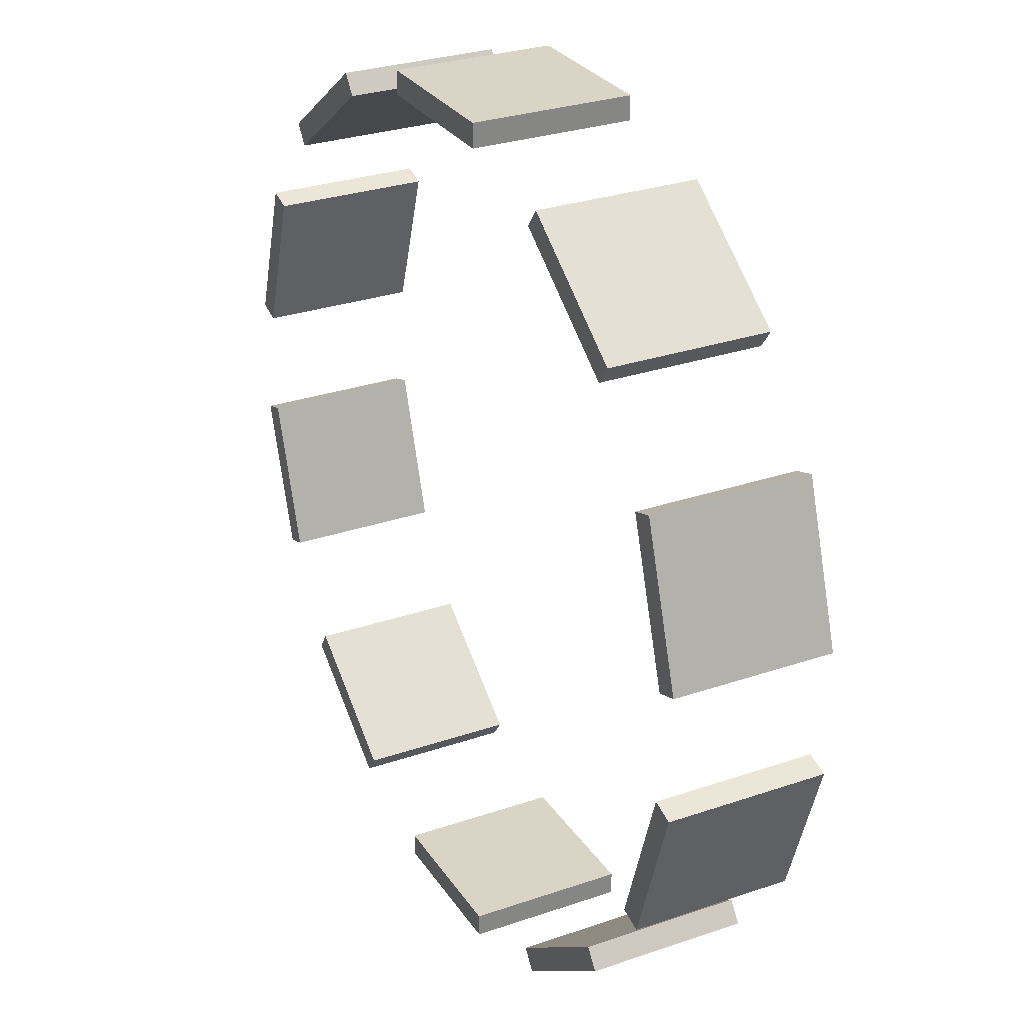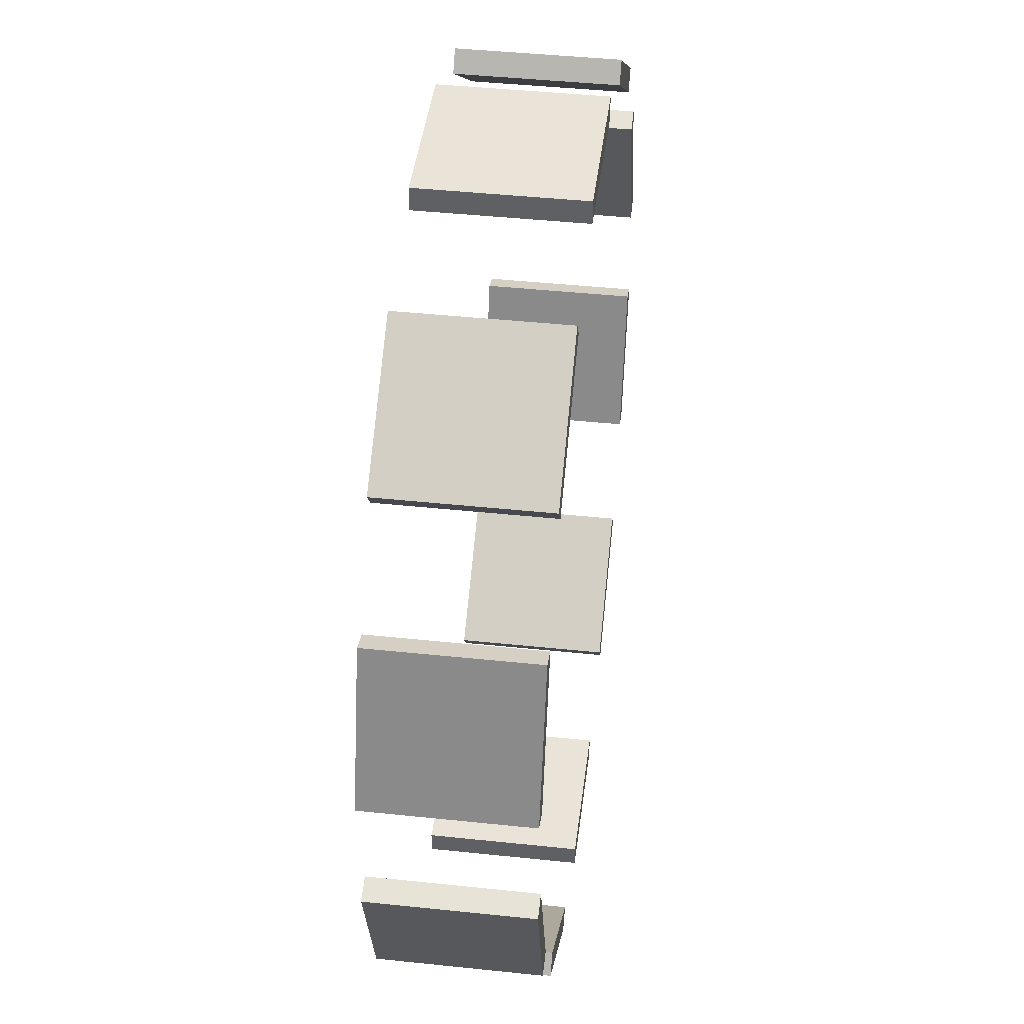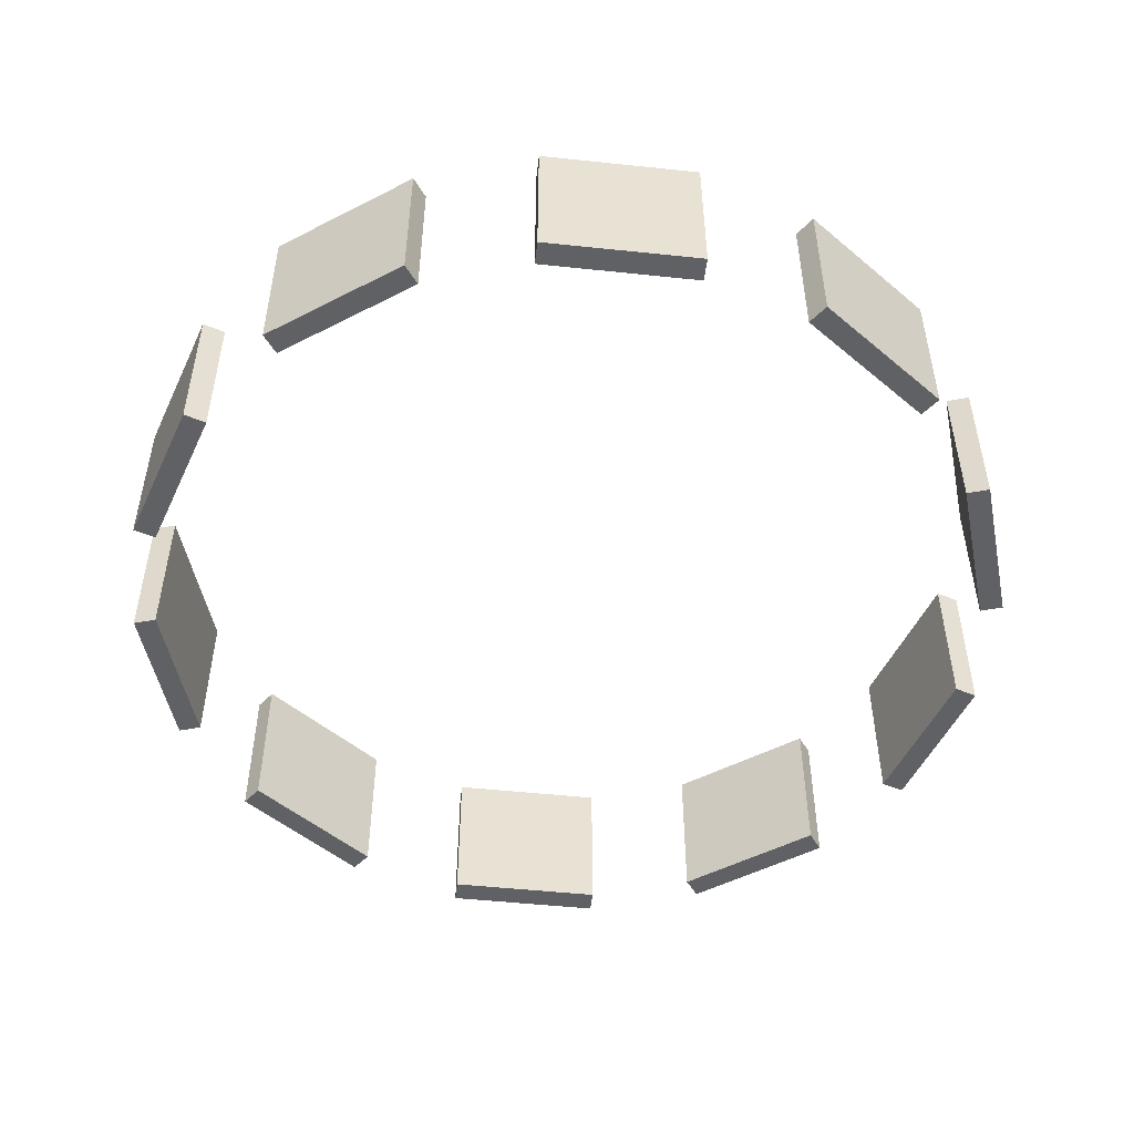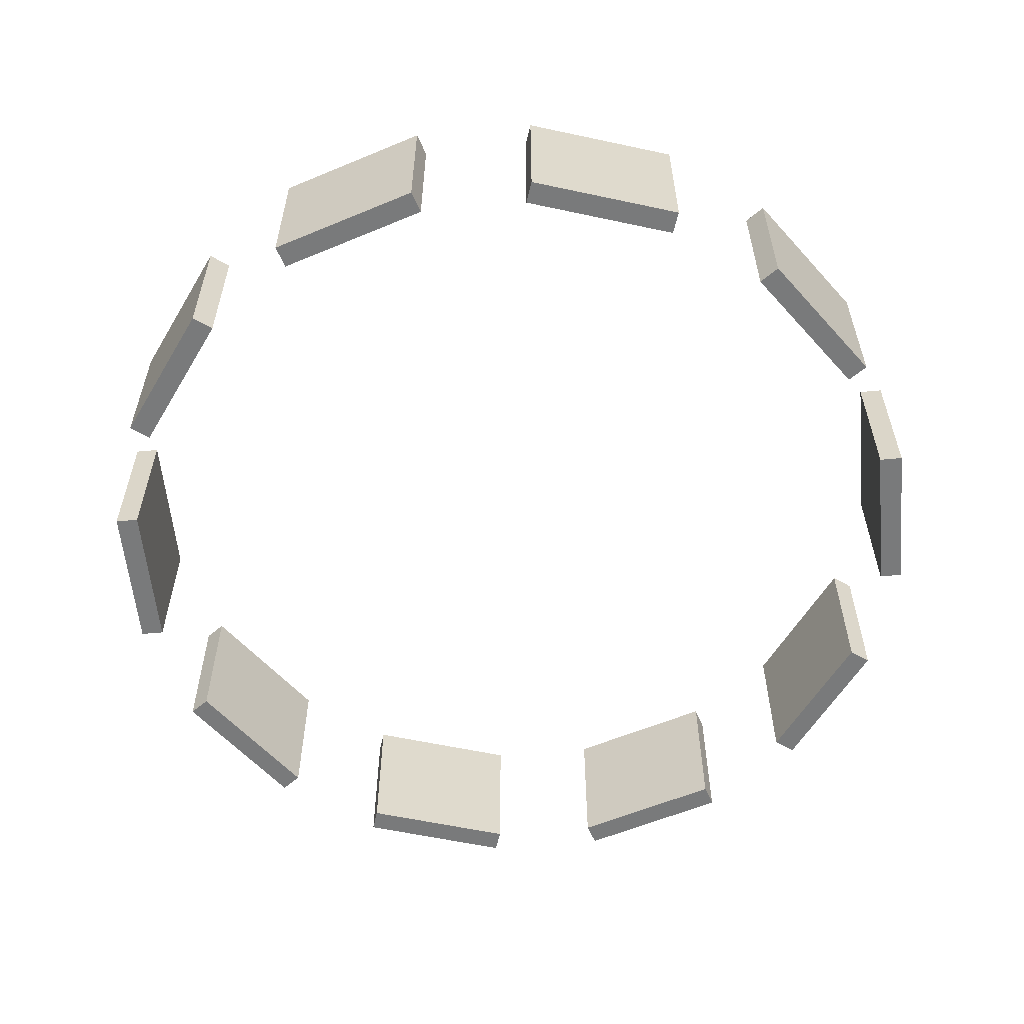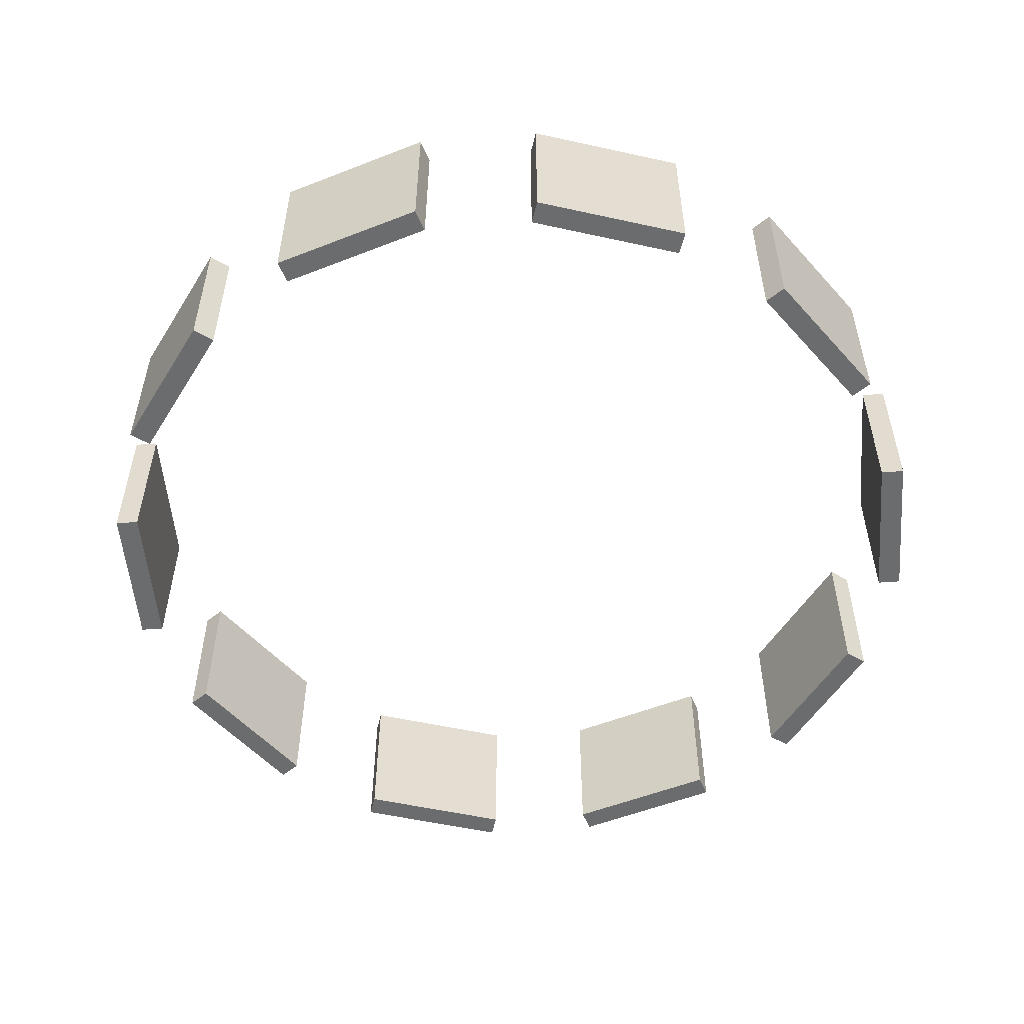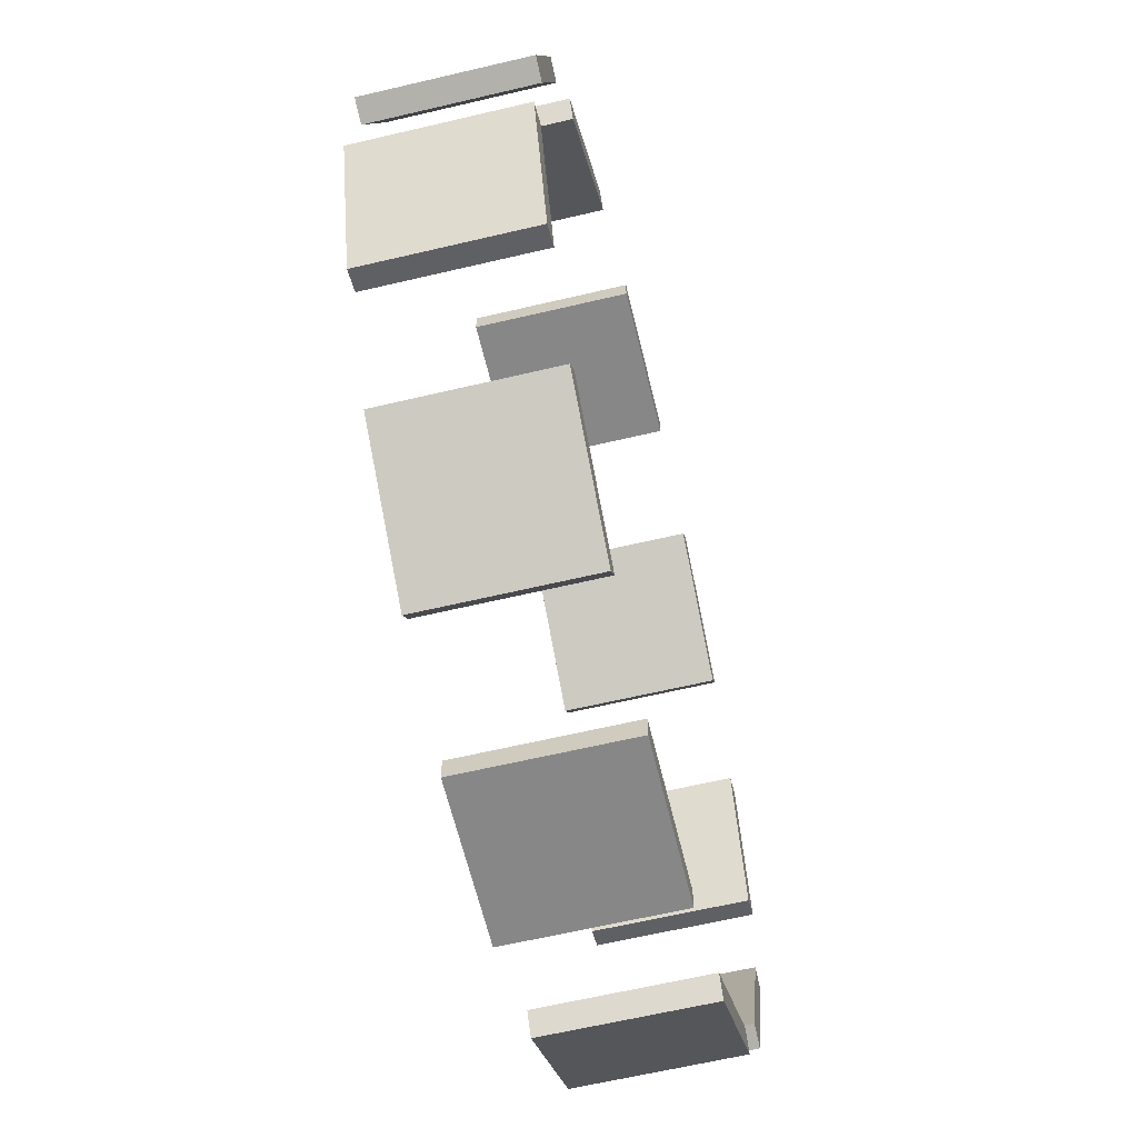
<metadata>
{"format":"obj","ext":"obj","renderer":"f3d","projection":"perspective","resolution":1024,"background":"white","views":[{"elev":28.9,"azim":62.9,"up":"+Z"},{"elev":43.5,"azim":-82.9,"up":"+Z"},{"elev":-50.4,"azim":-150.6,"up":"+Y"},{"elev":-58.0,"azim":-120.6,"up":"+Y"},{"elev":-53.6,"azim":-13.3,"up":"+Y"},{"elev":-62.4,"azim":103.5,"up":"+Z"}]}
</metadata>
<code>
v -100 -100 -535
v -100 100 -535
v 100 -100 -535
v 100 100 -535
v 100 -100 -565
v 100 100 -565
v -100 -100 -565
v -100 100 -565
o Cube_0
f 3 4 2 1
f 7 8 6 5
f 5 6 4 3
f 1 2 8 7
f 4 6 8 2
f 5 3 1 7
v 233.6 -100 -491.6
v 233.6 100 -491.6
v 395.4 -100 -374
v 395.4 100 -374
v 413 -100 -398.3
v 413 100 -398.3
v 251.2 -100 -515.9
v 251.2 100 -515.9
o Cube_1
f 11 12 10 9
f 15 16 14 13
f 13 14 12 11
f 9 10 16 15
f 12 14 16 10
f 13 11 9 15
v 477.9 -100 -260.4
v 477.9 100 -260.4
v 539.7 -100 -70.22
v 539.7 100 -70.22
v 568.2 -100 -79.49
v 568.2 100 -79.49
v 506.4 -100 -269.7
v 506.4 100 -269.7
o Cube_2
f 19 20 18 17
f 23 24 22 21
f 21 22 20 19
f 17 18 24 23
f 20 22 24 18
f 21 19 17 23
v 539.7 -100 70.22
v 539.7 100 70.22
v 477.9 -100 260.4
v 477.9 100 260.4
v 506.4 -100 269.7
v 506.4 100 269.7
v 568.2 -100 79.49
v 568.2 100 79.49
o Cube_3
f 27 28 26 25
f 31 32 30 29
f 29 30 28 27
f 25 26 32 31
f 28 30 32 26
f 29 27 25 31
v 395.4 -100 374
v 395.4 100 374
v 233.6 -100 491.6
v 233.6 100 491.6
v 251.2 -100 515.9
v 251.2 100 515.9
v 413 -100 398.3
v 413 100 398.3
o Cube_4
f 35 36 34 33
f 39 40 38 37
f 37 38 36 35
f 33 34 40 39
f 36 38 40 34
f 37 35 33 39
v 100 -100 535
v 100 100 535
v -100 -100 535
v -100 100 535
v -100 -100 565
v -100 100 565
v 100 -100 565
v 100 100 565
o Cube_5
f 43 44 42 41
f 47 48 46 45
f 45 46 44 43
f 41 42 48 47
f 44 46 48 42
f 45 43 41 47
v -233.6 -100 491.6
v -233.6 100 491.6
v -395.4 -100 374
v -395.4 100 374
v -413 -100 398.3
v -413 100 398.3
v -251.2 -100 515.9
v -251.2 100 515.9
o Cube_6
f 51 52 50 49
f 55 56 54 53
f 53 54 52 51
f 49 50 56 55
f 52 54 56 50
f 53 51 49 55
v -477.9 -100 260.4
v -477.9 100 260.4
v -539.7 -100 70.22
v -539.7 100 70.22
v -568.2 -100 79.49
v -568.2 100 79.49
v -506.4 -100 269.7
v -506.4 100 269.7
o Cube_7
f 59 60 58 57
f 63 64 62 61
f 61 62 60 59
f 57 58 64 63
f 60 62 64 58
f 61 59 57 63
v -539.7 -100 -70.22
v -539.7 100 -70.22
v -477.9 -100 -260.4
v -477.9 100 -260.4
v -506.4 -100 -269.7
v -506.4 100 -269.7
v -568.2 -100 -79.49
v -568.2 100 -79.49
o Cube_8
f 67 68 66 65
f 71 72 70 69
f 69 70 68 67
f 65 66 72 71
f 68 70 72 66
f 69 67 65 71
v -395.4 -100 -374
v -395.4 100 -374
v -233.6 -100 -491.6
v -233.6 100 -491.6
v -251.2 -100 -515.9
v -251.2 100 -515.9
v -413 -100 -398.3
v -413 100 -398.3
o Cube_9
f 75 76 74 73
f 79 80 78 77
f 77 78 76 75
f 73 74 80 79
f 76 78 80 74
f 77 75 73 79

</code>
